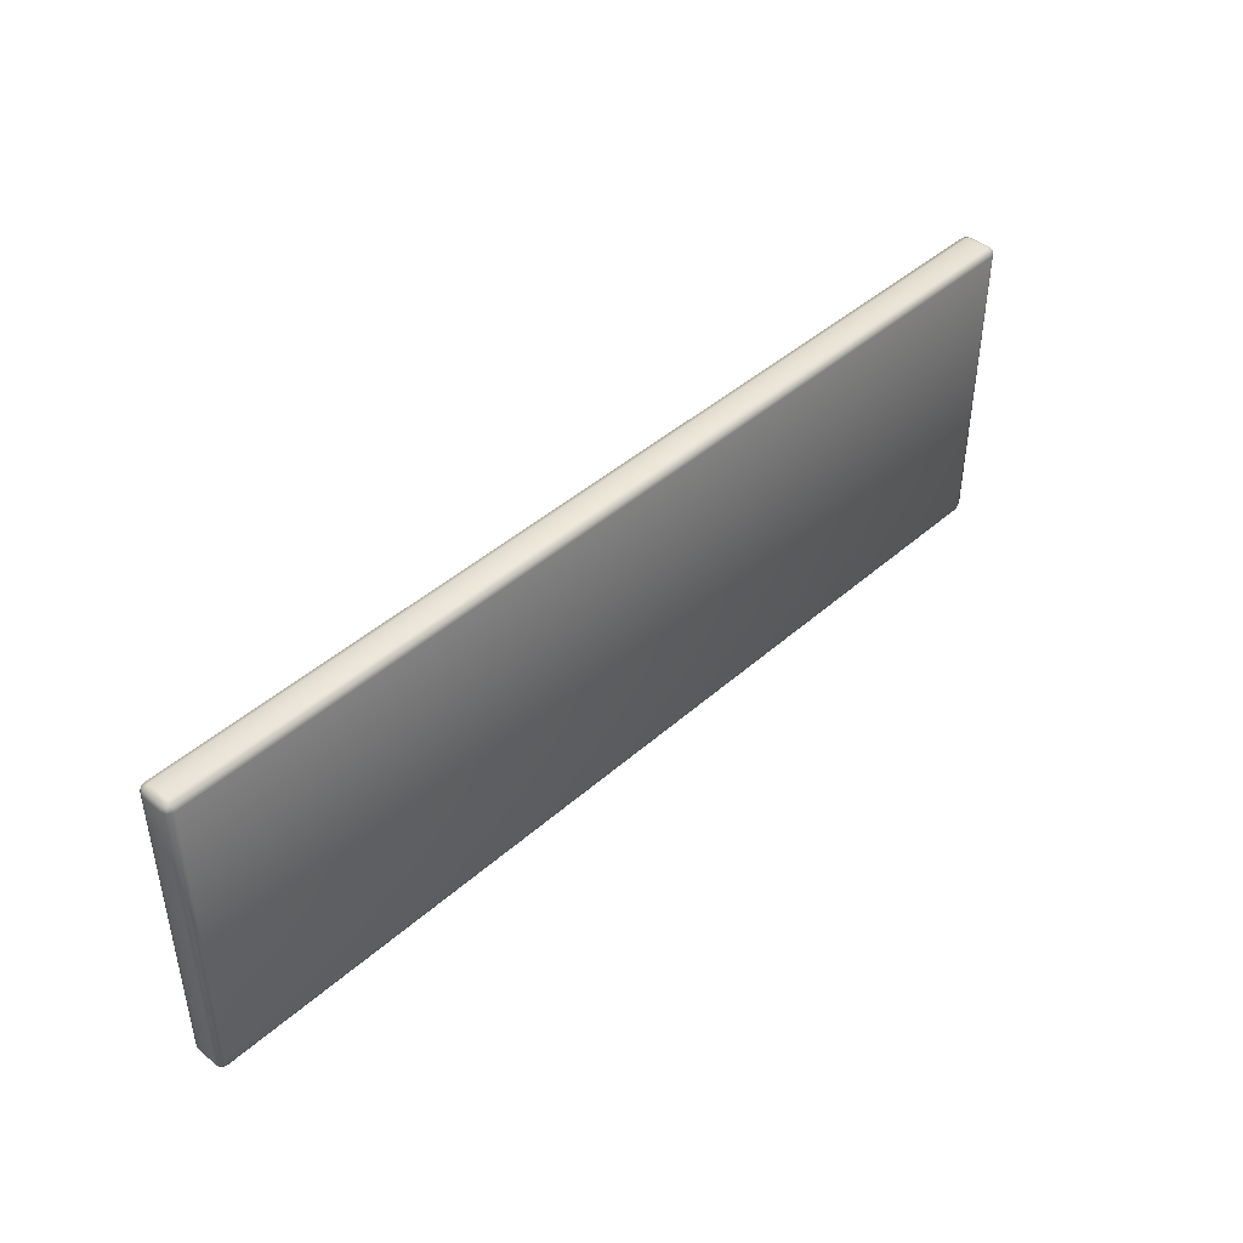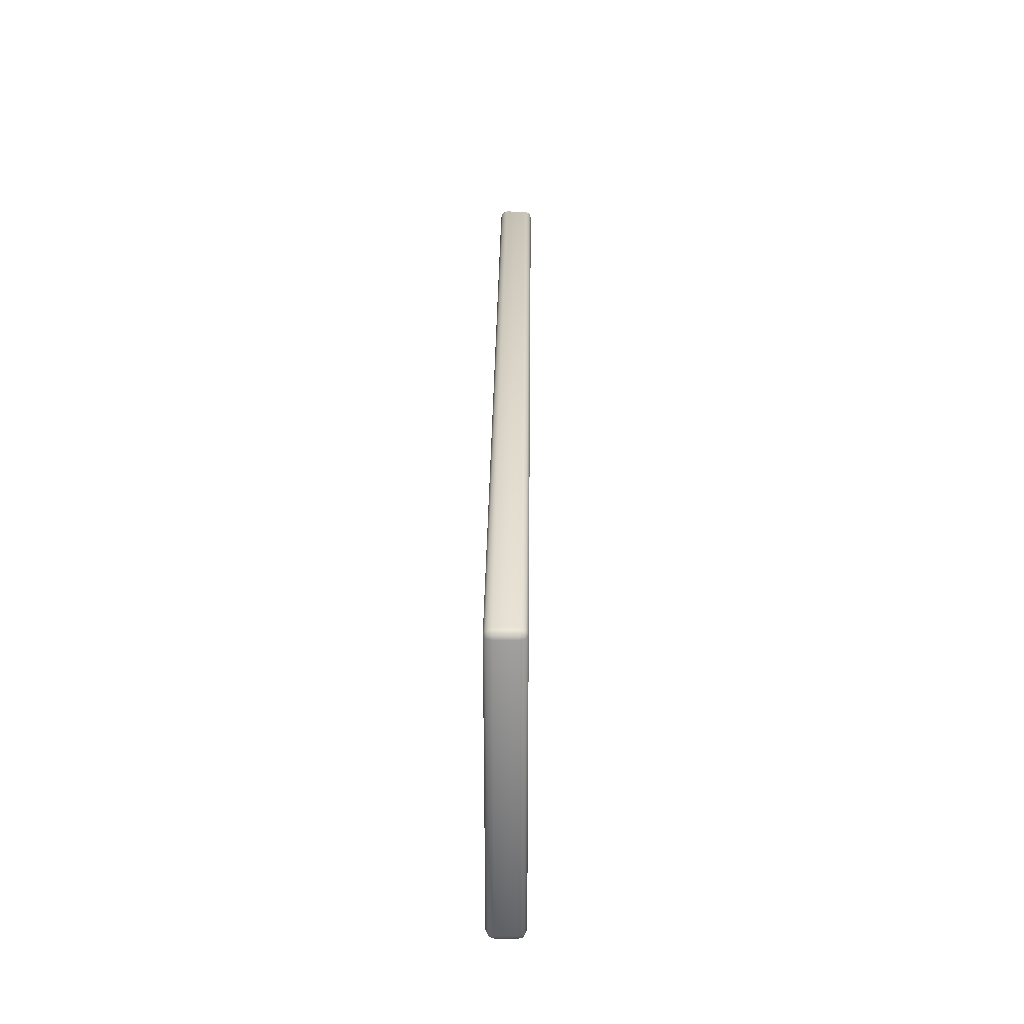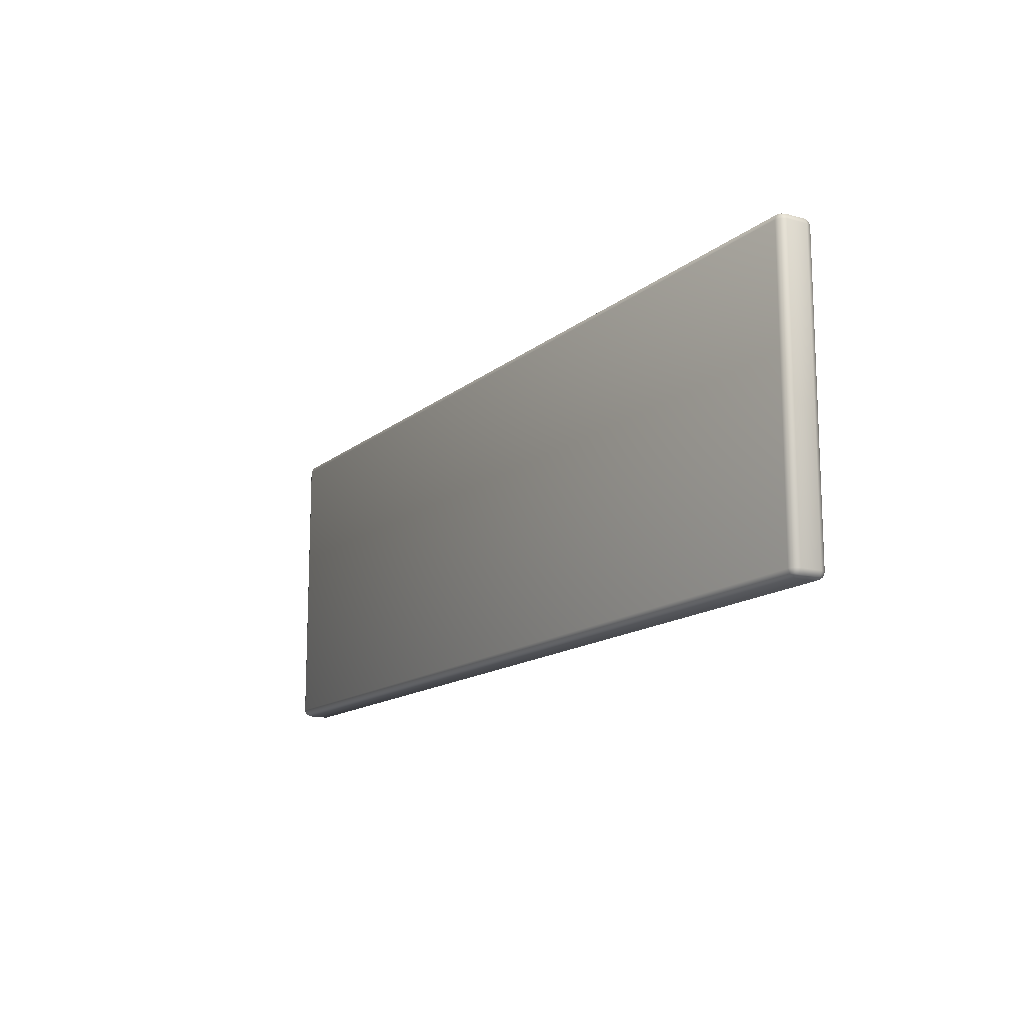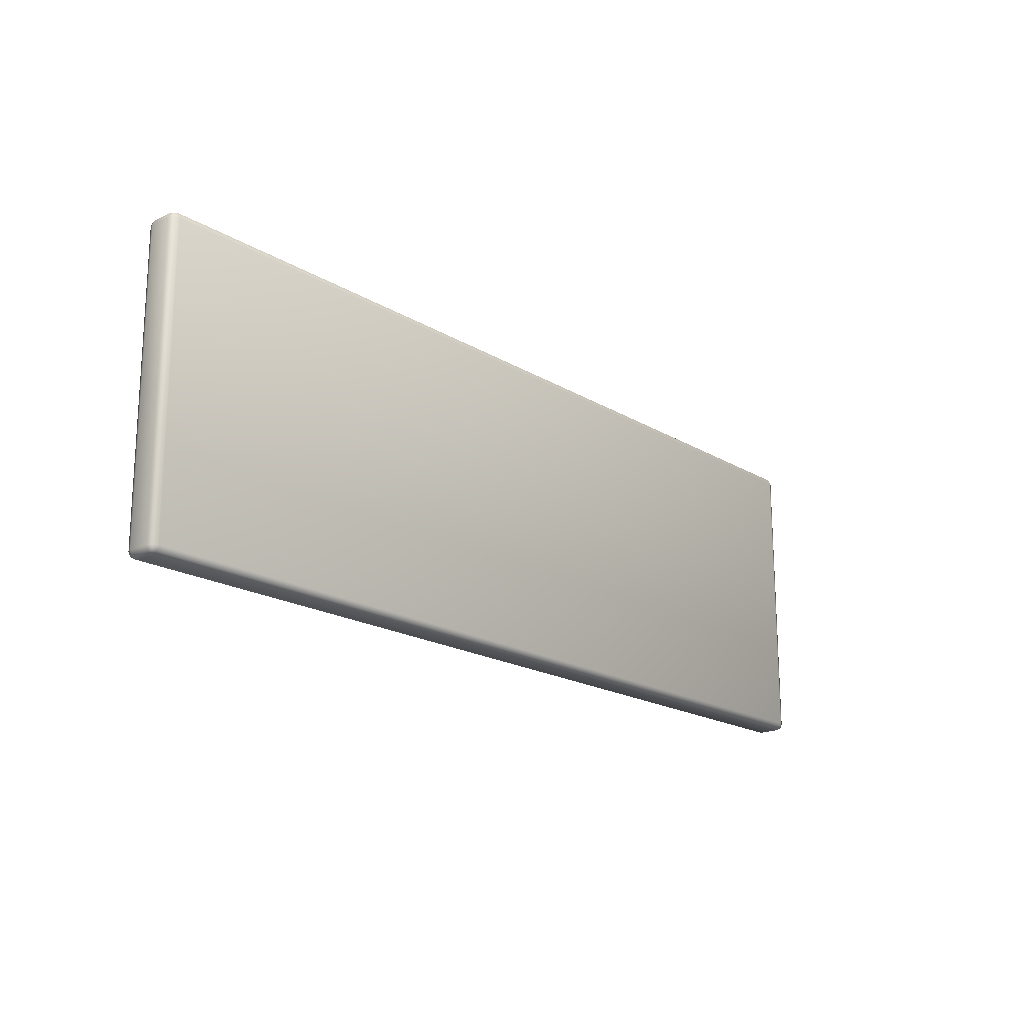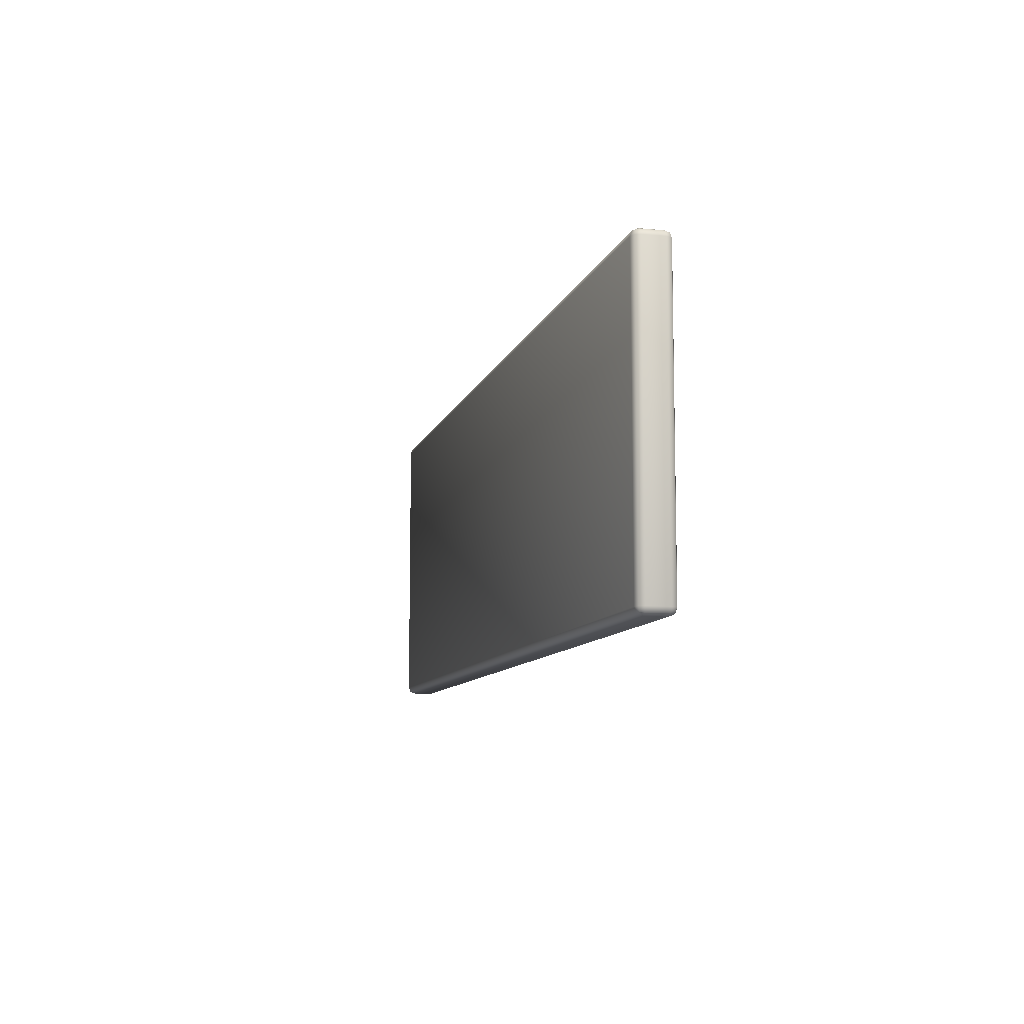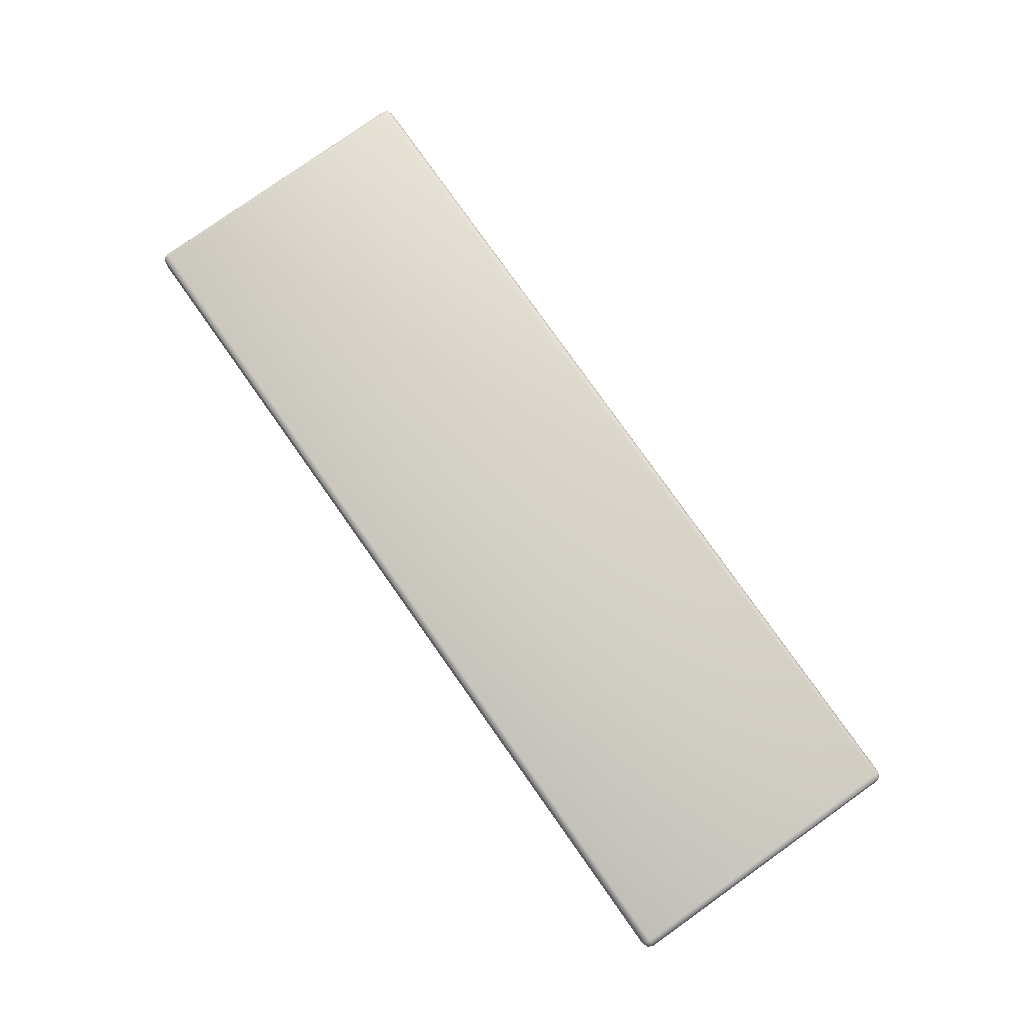
<metadata>
{"format":"obj","ext":"obj","renderer":"f3d","projection":"perspective","resolution":1024,"background":"white","views":[{"elev":44.0,"azim":-45.9,"up":"+Y"},{"elev":29.2,"azim":-89.4,"up":"+Y"},{"elev":-14.2,"azim":59.4,"up":"+Y"},{"elev":-18.5,"azim":130.9,"up":"+Y"},{"elev":-9.4,"azim":-104.0,"up":"+Y"},{"elev":79.5,"azim":-125.3,"up":"+Z"}]}
</metadata>
<code>
g Cube
v -3.3 -1.049 -0.194
v -3.3 1.049 -0.194
v -3.3 1.049 -0.04597
v -3.3 -1.049 -0.04597
v -3.285 -1.085 -0.194
v -3.285 -1.085 -0.04597
v -3.249 -1.1 -0.194
v -3.278 -1.078 -0.2234
v -3.249 -1.085 -0.2301
v -3.278 -1.078 -0.01657
v -3.285 -1.049 -0.00992
v -3.285 -1.049 -0.00992
v -3.249 -1.1 -0.04597
v -3.249 -1.085 -0.00992
v -3.249 -1.049 0.004985
v -3.249 -1.085 -0.00992
v -3.285 1.049 -0.00992
v -3.278 1.078 -0.01657
v -3.285 1.085 -0.04597
v -3.249 1.049 0.004985
v 3.249 -1.1 -0.194
v -3.249 -1.085 -0.2301
v 3.249 -1.085 -0.2301
v 3.249 -1.1 -0.04597
v 3.285 -1.085 -0.194
v 3.249 -1.085 -0.00992
v -3.249 -1.085 -0.00992
v 3.249 -1.049 0.004985
v 3.278 -1.078 -0.01657
v 3.249 -1.085 -0.00992
v 3.285 -1.085 -0.04597
v 3.249 1.049 0.004985
v 3.285 -1.049 -0.00992
v 3.3 -1.049 -0.04597
v 3.285 -1.049 -0.00992
v 3.249 1.085 -0.00992
v -3.249 1.085 -0.00992
v 3.278 1.078 -0.01657
v 3.285 1.049 -0.00992
v 3.3 1.049 -0.04597
v 3.285 1.085 -0.04597
v 3.3 -1.049 -0.194
v 3.285 -1.085 -0.194
v 3.278 -1.078 -0.2234
v 3.285 -1.049 -0.2301
v 3.3 1.049 -0.194
v 3.285 -1.049 -0.2301
v 3.285 1.049 -0.2301
v 3.249 -1.049 -0.245
v 3.278 -1.078 -0.2234
v 3.249 -1.085 -0.2301
v 3.249 1.049 -0.245
v 3.278 1.078 -0.2234
v 3.249 1.085 -0.2301
v -3.249 -1.049 -0.245
v -3.249 -1.085 -0.2301
v -3.249 1.049 -0.245
v -3.285 -1.049 -0.2301
v -3.249 1.085 -0.2301
v 3.249 1.085 -0.2301
v -3.249 1.1 -0.194
v 3.249 1.1 -0.194
v -3.285 1.049 -0.2301
v -3.278 1.078 -0.2234
v -3.249 1.085 -0.2301
v -3.249 1.085 -0.2301
v -3.3 1.049 -0.194
v -3.285 1.085 -0.194
v -3.285 1.085 -0.04597
v -3.249 1.1 -0.04597
v -3.278 1.078 -0.01657
v -3.249 1.085 -0.00992
v 3.249 1.1 -0.04597
v -3.249 1.085 -0.00992
v 3.249 1.085 -0.00992
v 3.285 1.085 -0.04597
v 3.285 1.085 -0.194
v 3.3 1.049 -0.194
v 3.285 1.049 -0.2301
v 3.249 1.1 -0.04597
v 3.278 1.078 -0.01657
v 3.249 1.085 -0.00992
v -3.249 -1.049 -0.245
v -3.278 -1.078 -0.2234
v -3.249 -1.085 -0.2301
v -3.285 -1.085 -0.194
v -3.278 -1.078 -0.2234
v -3.285 -1.049 -0.2301
v -3.249 1.049 0.004985
v -3.285 1.049 -0.00992
v -3.278 1.078 -0.01657
v -3.249 1.085 -0.00992
v 3.249 -1.1 -0.194
v 3.278 -1.078 -0.2234
v 3.249 -1.085 -0.2301
g Cube_0
f 3 2 1
f 4 3 1
f 4 1 5
f 6 4 5
f 6 5 7
f 5 8 7
f 8 9 7
f 6 10 4
f 10 11 4
f 3 4 12
f 13 6 7
f 10 6 13
f 14 10 13
f 12 10 15
f 10 16 15
f 17 3 12
f 17 12 15
f 17 18 3
f 18 19 3
f 20 17 15
f 13 7 21
f 21 7 22
f 23 21 22
f 24 13 21
f 21 25 24
f 13 24 26
f 27 13 26
f 27 26 28
f 15 27 28
f 29 26 24
f 30 29 28
f 25 31 24
f 31 29 24
f 20 15 32
f 15 28 32
f 29 33 28
f 28 33 32
f 29 31 34
f 35 29 34
f 32 36 20
f 36 37 20
f 38 36 32
f 33 39 32
f 39 38 32
f 33 34 39
f 38 39 40
f 34 40 39
f 41 38 40
f 42 34 31
f 43 42 31
f 43 44 42
f 44 45 42
f 34 42 46
f 40 34 46
f 46 42 47
f 48 46 47
f 48 47 49
f 47 50 49
f 50 51 49
f 52 48 49
f 53 48 52
f 54 53 52
f 49 51 55
f 51 56 55
f 49 55 57
f 52 49 57
f 55 58 57
f 57 59 52
f 59 60 52
f 59 61 60
f 53 60 62
f 61 62 60
f 58 63 57
f 63 64 57
f 64 65 57
f 66 64 61
f 58 1 63
f 64 63 67
f 1 67 63
f 68 64 67
f 64 68 61
f 68 67 69
f 67 3 69
f 68 69 70
f 61 68 70
f 69 71 70
f 71 72 70
f 70 73 61
f 73 70 74
f 75 73 74
f 73 62 61
f 62 73 76
f 77 62 76
f 77 53 62
f 77 76 40
f 78 77 40
f 53 77 78
f 79 53 78
f 81 76 80
f 82 81 80
f 85 84 83
f 84 58 83
f 87 86 1
f 88 87 1
f 91 90 89
f 92 91 89
f 95 94 93
f 94 25 93

</code>
